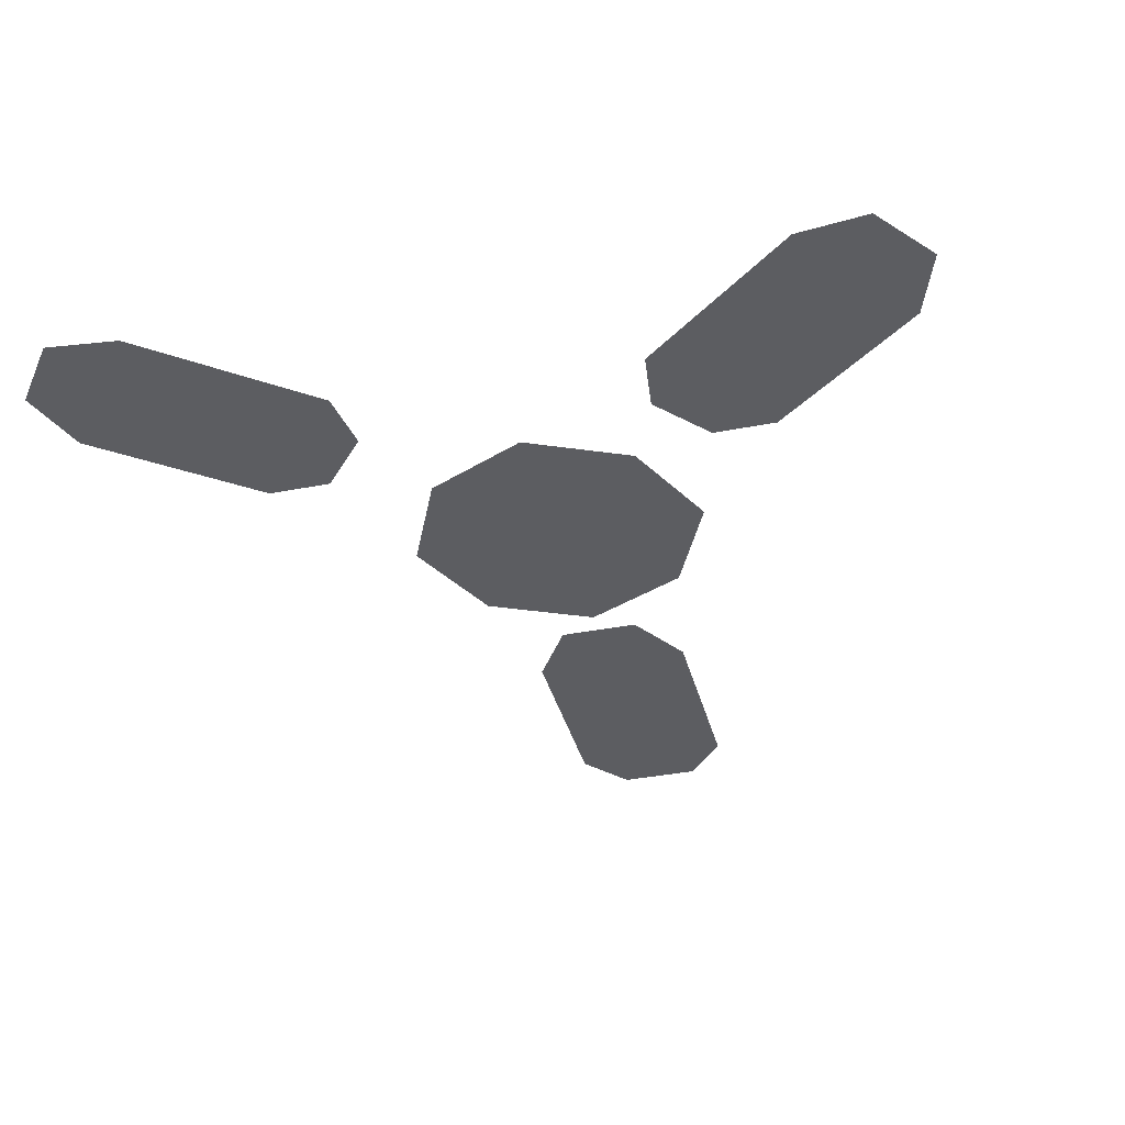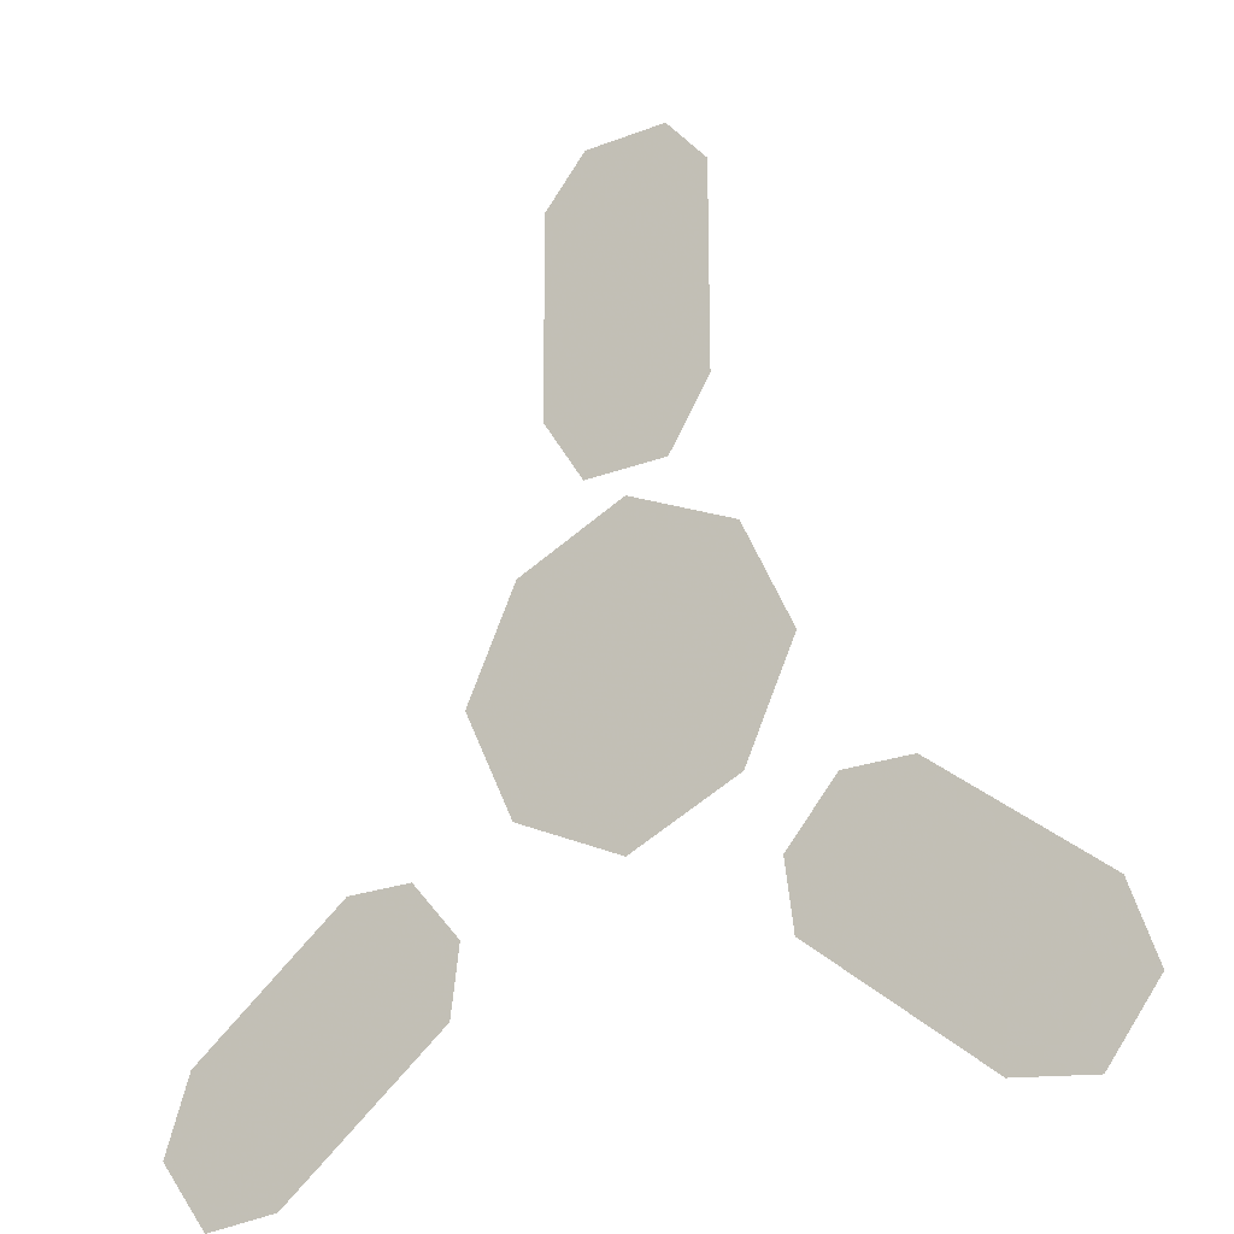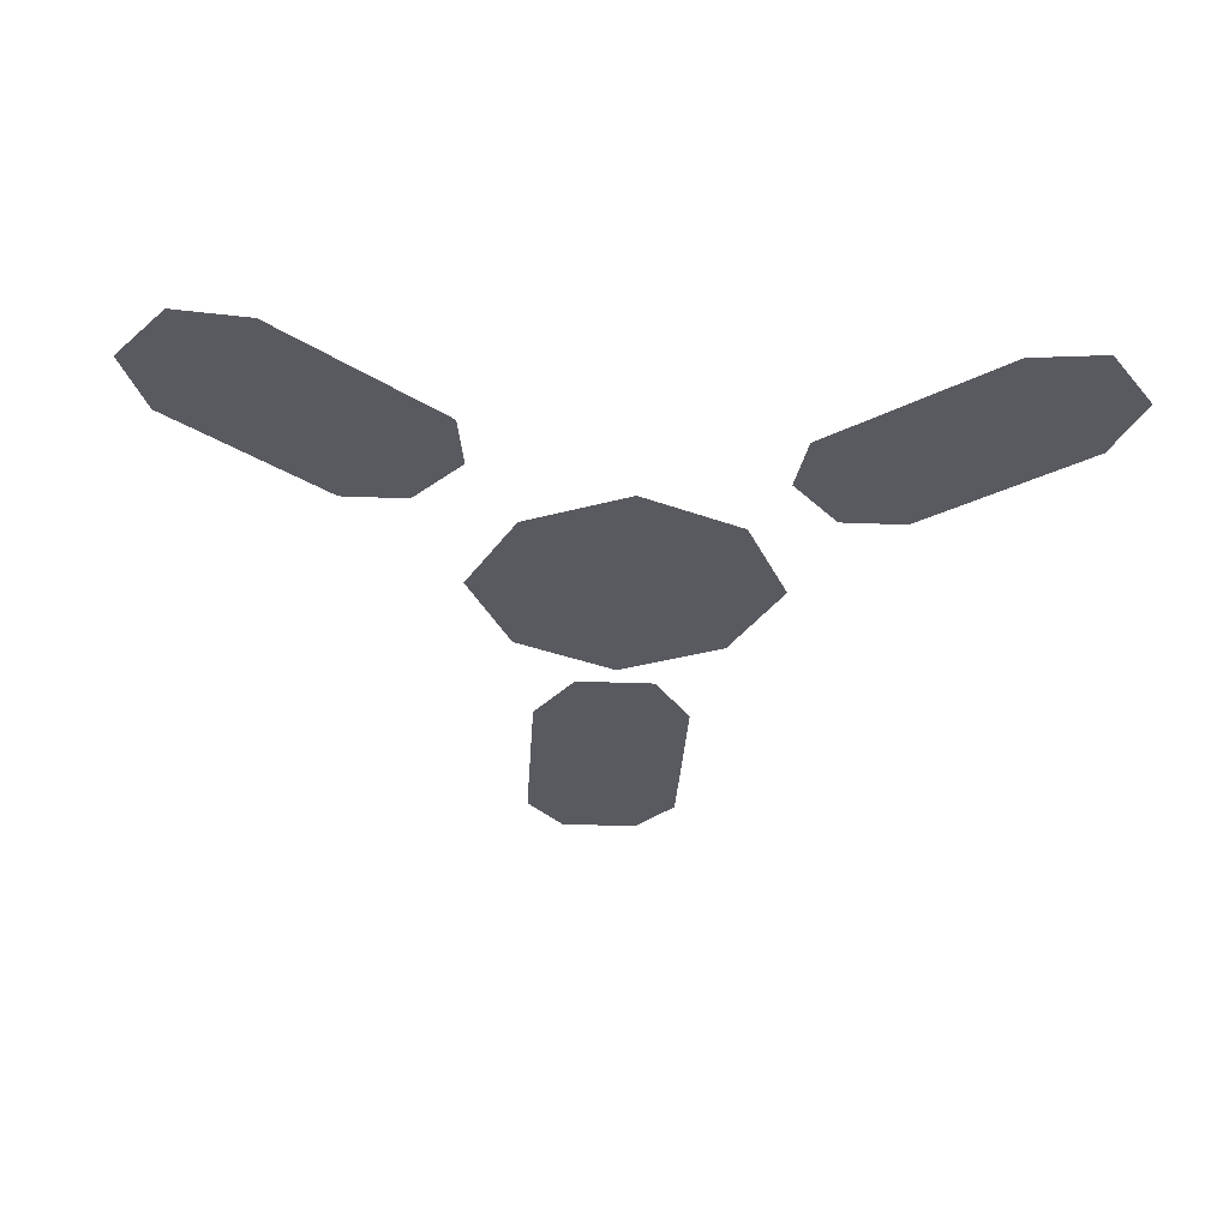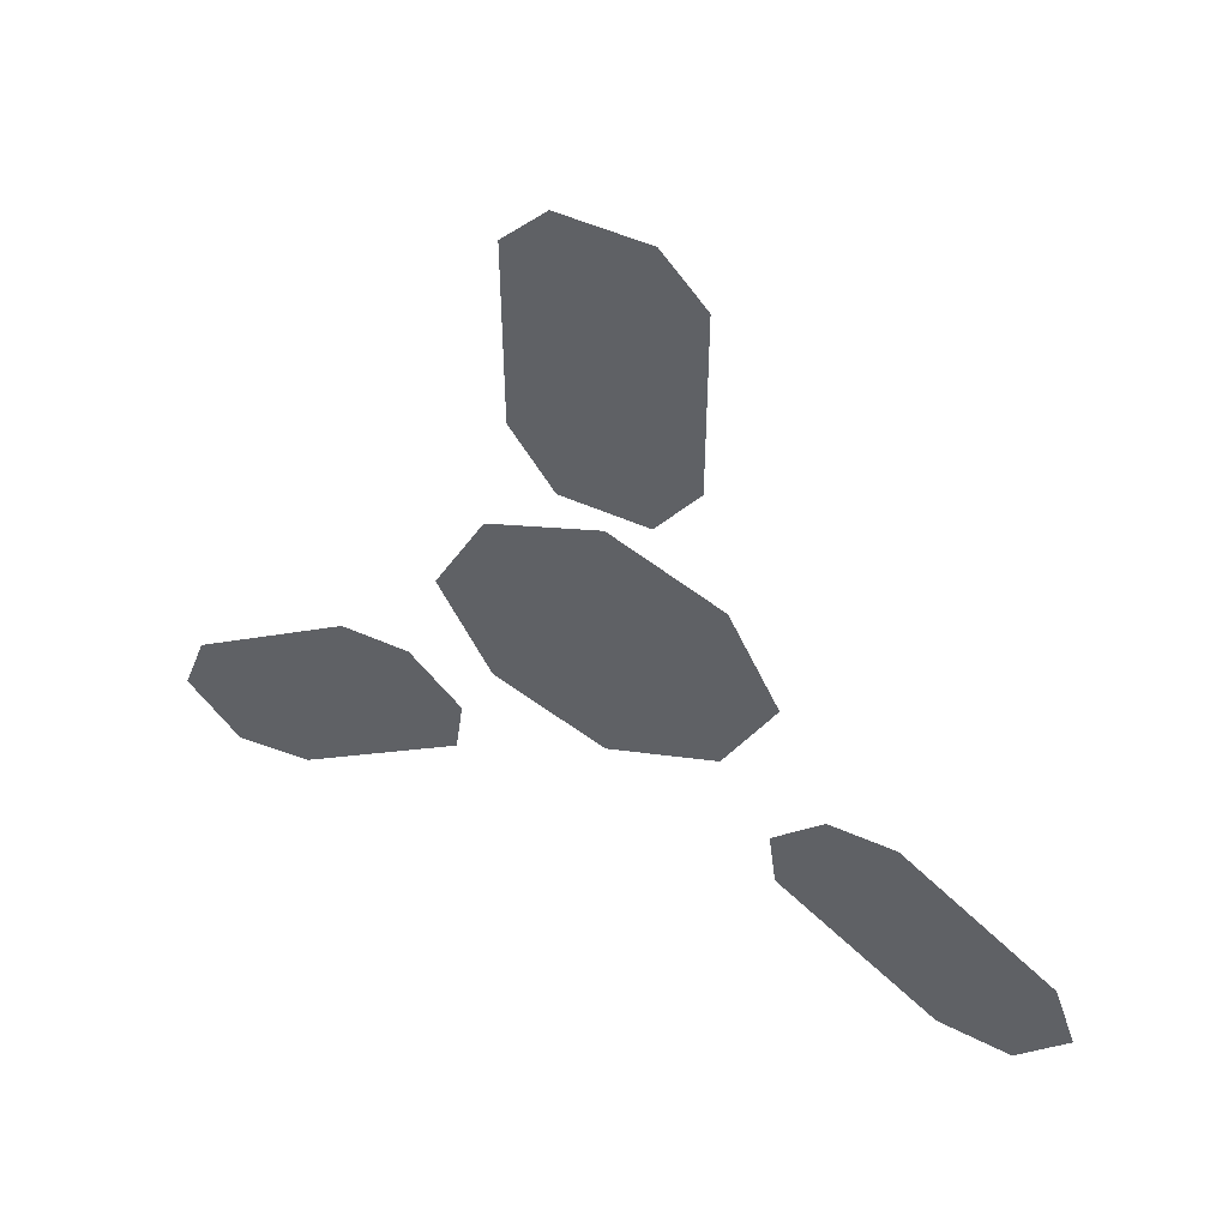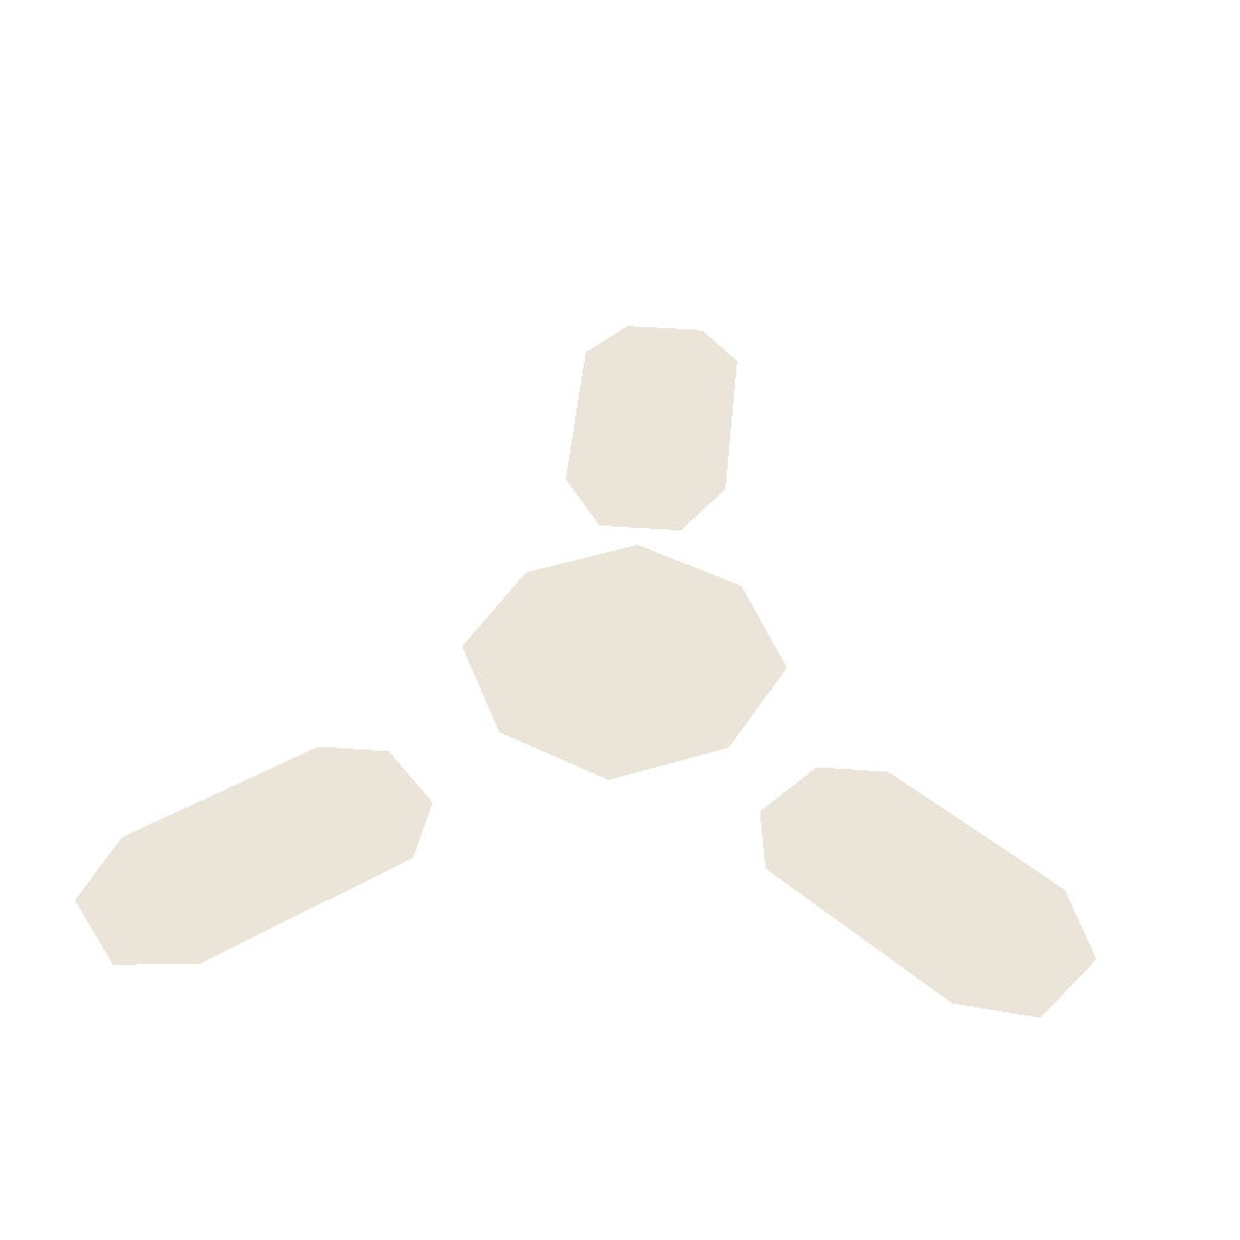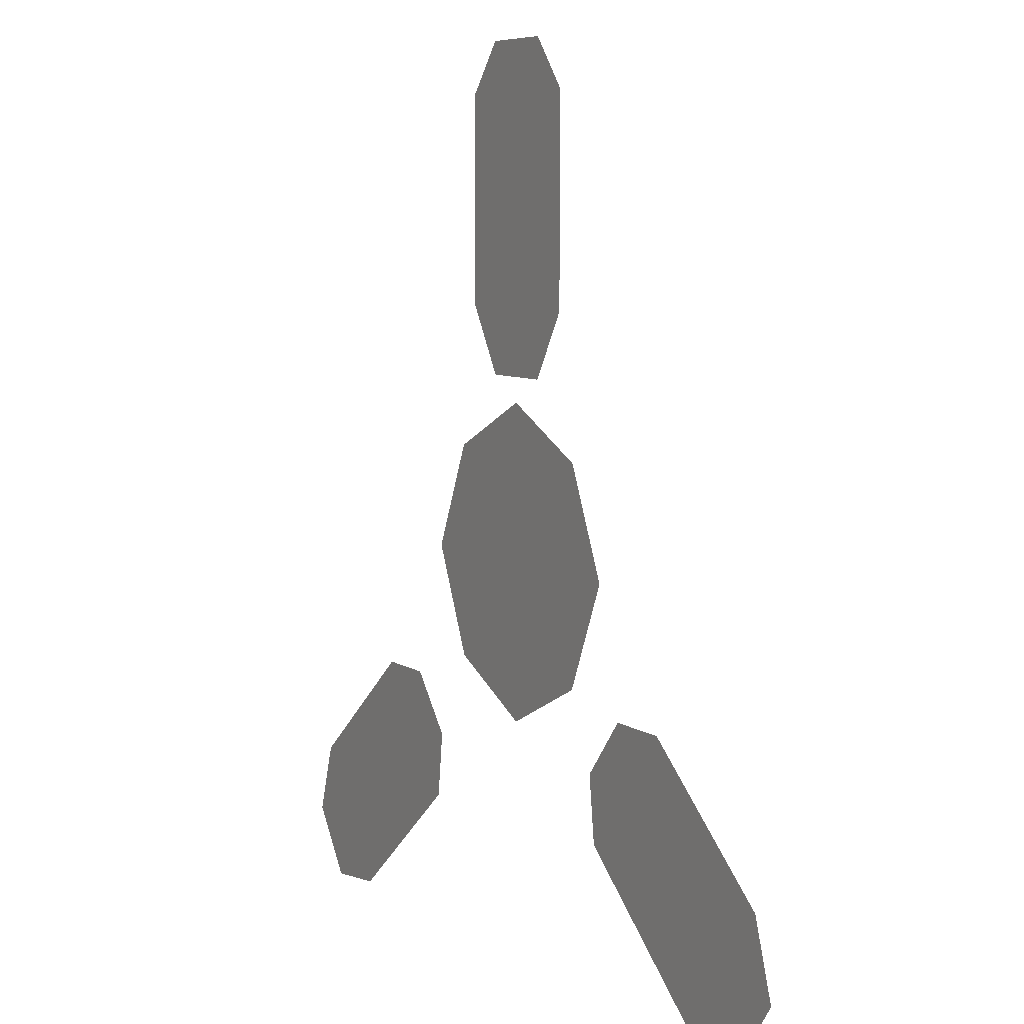
<metadata>
{"format":"obj","ext":"obj","renderer":"f3d","projection":"perspective","resolution":1024,"background":"white","views":[{"elev":-36.7,"azim":-165.8,"up":"+Y"},{"elev":-23.9,"azim":-147.6,"up":"+Z"},{"elev":-31.9,"azim":176.7,"up":"+Y"},{"elev":54.5,"azim":24.8,"up":"+Z"},{"elev":45.4,"azim":-174.8,"up":"+Y"},{"elev":6.9,"azim":-119.2,"up":"+Z"}]}
</metadata>
<code>
v 0.07031 0 0.07031
v 0 0 0.1016
v 0 0 0.0625
v 0.04688 0 0.04688
v 0.1016 0 0
v 0.1484 0 0
v 0.1016 0 0.1016
v 0 0 0.1484
v -0.07031 0 0.07031
v -0.04688 0 0.04688
v -0.0625 0 0
v -0.04688 0 -0.04688
v 0 0 -0.0625
v 0.04688 0 -0.04688
v 0.0625 0 0
v 0.07031 0 -0.07031
v 0.1016 0 -0.1016
v -0.1016 0 0
v -0.07031 0 -0.07031
v 0 0 -0.1016
v -0.1016 0 0.1016
v -0.1484 0 0
v -0.1016 0 -0.1016
v 0 0 -0.1484
v 0.04688 0 0.3828
v -0.04688 0 0.3828
v -0.04688 0 0.2656
v 0.04688 0 0.2656
v 0.0625 0 0.25
v 0.0625 0 0.4062
v 0.02344 0 0.4141
v -0.02344 0 0.4141
v -0.03125 0 0.4453
v -0.0625 0 0.4062
v -0.0625 0 0.25
v -0.02344 0 0.2344
v 0.02344 0 0.2344
v 0.03125 0 0.2031
v 0.03906 0 0.1719
v 0.07812 0 0.2344
v 0.07812 0 0.4297
v 0.03125 0 0.4453
v 0.03906 0 0.4766
v -0.03906 0 0.4766
v -0.07812 0 0.4297
v -0.07812 0 0.2344
v -0.03125 0 0.2031
v -0.03906 0 0.1719
v 0.2734 0 -0.1797
v 0.2109 0 -0.2578
v 0.3047 0 -0.3281
v 0.3594 0 -0.2578
v 0.3828 0 -0.2578
v 0.2656 0 -0.1562
v 0.2344 0 -0.1797
v 0.2031 0 -0.2188
v 0.1719 0 -0.2031
v 0.1875 0 -0.25
v 0.3047 0 -0.3516
v 0.3438 0 -0.3281
v 0.375 0 -0.2969
v 0.3984 0 -0.3047
v 0.4297 0 -0.3203
v 0.4062 0 -0.25
v 0.2578 0 -0.1328
v 0.2109 0 -0.1562
v 0.1953 0 -0.1328
v 0.1484 0 -0.1875
v 0.1562 0 -0.25
v 0.3125 0 -0.375
v 0.3594 0 -0.3594
v 0.3828 0 -0.3828
v -0.3438 0 -0.2422
v -0.2891 0 -0.3125
v -0.1953 0 -0.2422
v -0.2578 0 -0.1641
v -0.25 0 -0.1406
v -0.3672 0 -0.2422
v -0.3594 0 -0.2812
v -0.3281 0 -0.3125
v -0.3438 0 -0.3438
v -0.2891 0 -0.3359
v -0.1719 0 -0.2344
v -0.1875 0 -0.2031
v -0.2188 0 -0.1641
v -0.1953 0 -0.1406
v -0.1797 0 -0.1172
v -0.2422 0 -0.1172
v -0.3906 0 -0.2344
v -0.3828 0 -0.2891
v -0.4141 0 -0.3047
v -0.3672 0 -0.3672
v -0.2969 0 -0.3594
v -0.1406 0 -0.2344
v -0.1562 0 -0.1875
v -0.1328 0 -0.1719
f 1 2 3
f 1 3 4
f 1 4 5
f 2 9 10
f 2 10 3
f 4 15 5
f 5 15 16
f 9 18 11
f 9 11 10
f 18 19 12
f 18 12 11
f 19 20 13
f 19 13 12
f 20 16 14
f 20 14 13
f 16 15 14
f 25 28 29
f 25 29 30
f 25 30 31
f 26 32 33
f 26 33 34
f 26 34 27
f 27 34 35
f 27 35 36
f 28 37 38
f 28 38 29
f 30 42 31
f 31 42 32
f 32 42 33
f 35 47 36
f 36 47 37
f 37 47 38
f 49 52 53
f 49 53 54
f 49 54 55
f 50 56 57
f 50 57 58
f 50 58 51
f 51 58 59
f 51 59 60
f 52 61 62
f 52 62 53
f 54 66 55
f 55 66 56
f 56 66 57
f 59 71 60
f 60 71 61
f 61 71 62
f 73 76 77
f 73 77 78
f 73 78 79
f 74 80 81
f 74 81 82
f 74 82 75
f 75 82 83
f 75 83 84
f 76 85 86
f 76 86 77
f 78 90 79
f 79 90 80
f 80 90 81
f 83 95 84
f 84 95 85
f 85 95 86
f 1 5 6
f 1 6 7
f 1 7 2
f 2 7 8
f 2 8 9
f 5 16 17
f 5 17 6
f 8 21 9
f 9 21 18
f 18 21 22
f 18 22 19
f 19 22 23
f 19 23 20
f 20 23 24
f 20 24 16
f 16 24 17
f 29 38 39
f 29 39 40
f 29 40 30
f 30 40 41
f 30 41 42
f 33 42 43
f 33 43 44
f 33 44 34
f 34 44 45
f 34 45 35
f 35 45 46
f 35 46 47
f 38 47 48
f 38 48 39
f 47 46 48
f 42 41 43
f 53 62 63
f 53 63 64
f 53 64 54
f 54 64 65
f 54 65 66
f 57 66 67
f 57 67 68
f 57 68 58
f 58 68 69
f 58 69 59
f 59 69 70
f 59 70 71
f 62 71 72
f 62 72 63
f 71 70 72
f 66 65 67
f 77 86 87
f 77 87 88
f 77 88 78
f 78 88 89
f 78 89 90
f 81 90 91
f 81 91 92
f 81 92 82
f 82 92 93
f 82 93 83
f 83 93 94
f 83 94 95
f 86 95 96
f 86 96 87
f 89 91 90
f 94 96 95
f 3 10 4
f 4 10 11
f 4 11 12
f 4 12 13
f 4 13 14
f 4 14 15
f 25 26 27
f 25 27 28
f 25 31 26
f 26 31 32
f 27 36 28
f 28 36 37
f 49 50 51
f 49 51 52
f 49 55 50
f 50 55 56
f 51 60 52
f 52 60 61
f 73 74 75
f 73 75 76
f 73 79 74
f 74 79 80
f 75 84 76
f 76 84 85

</code>
